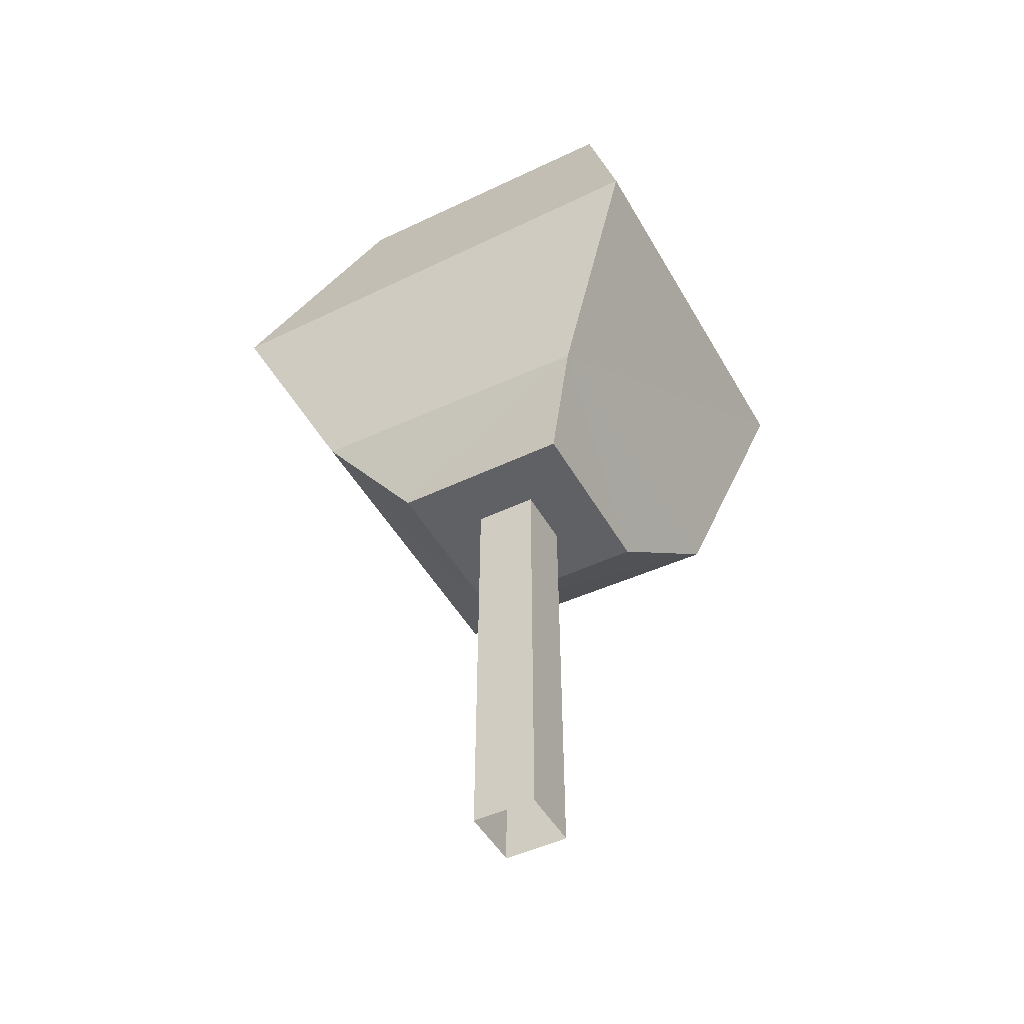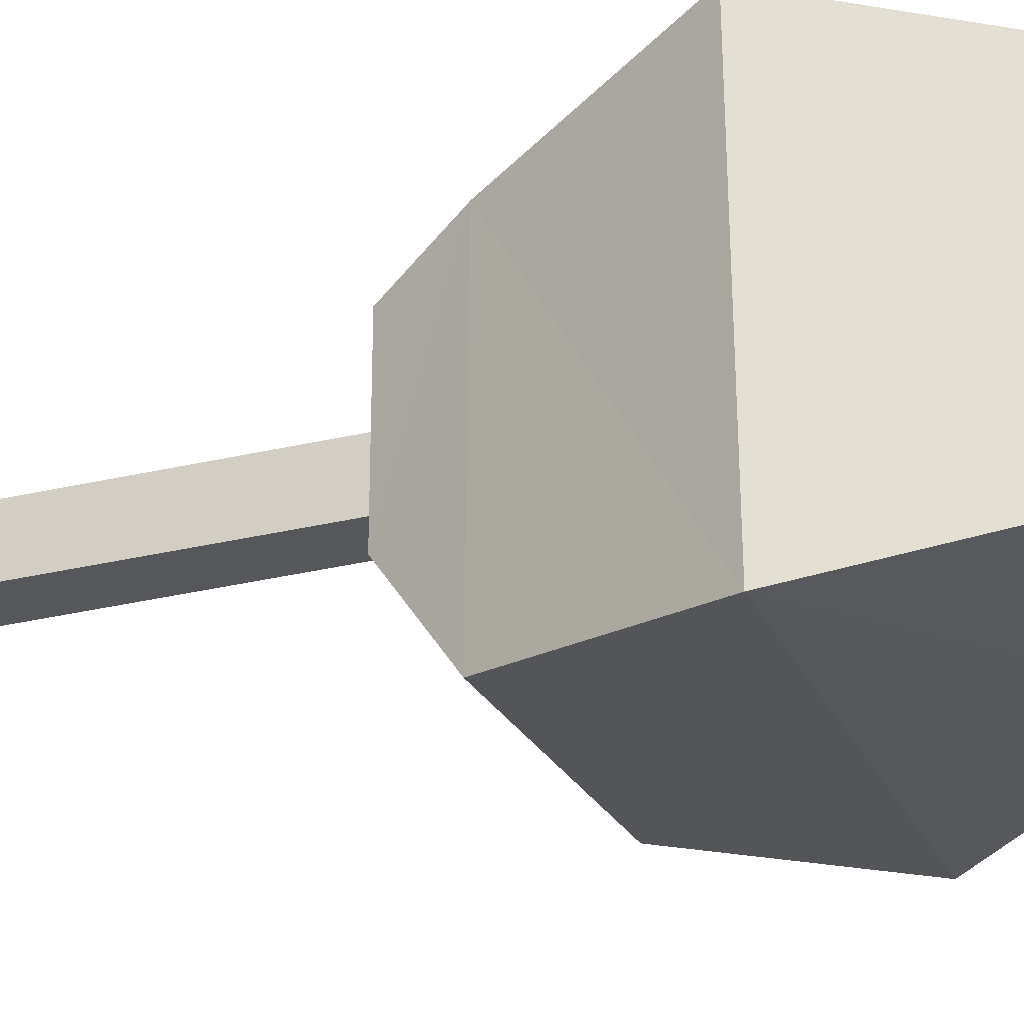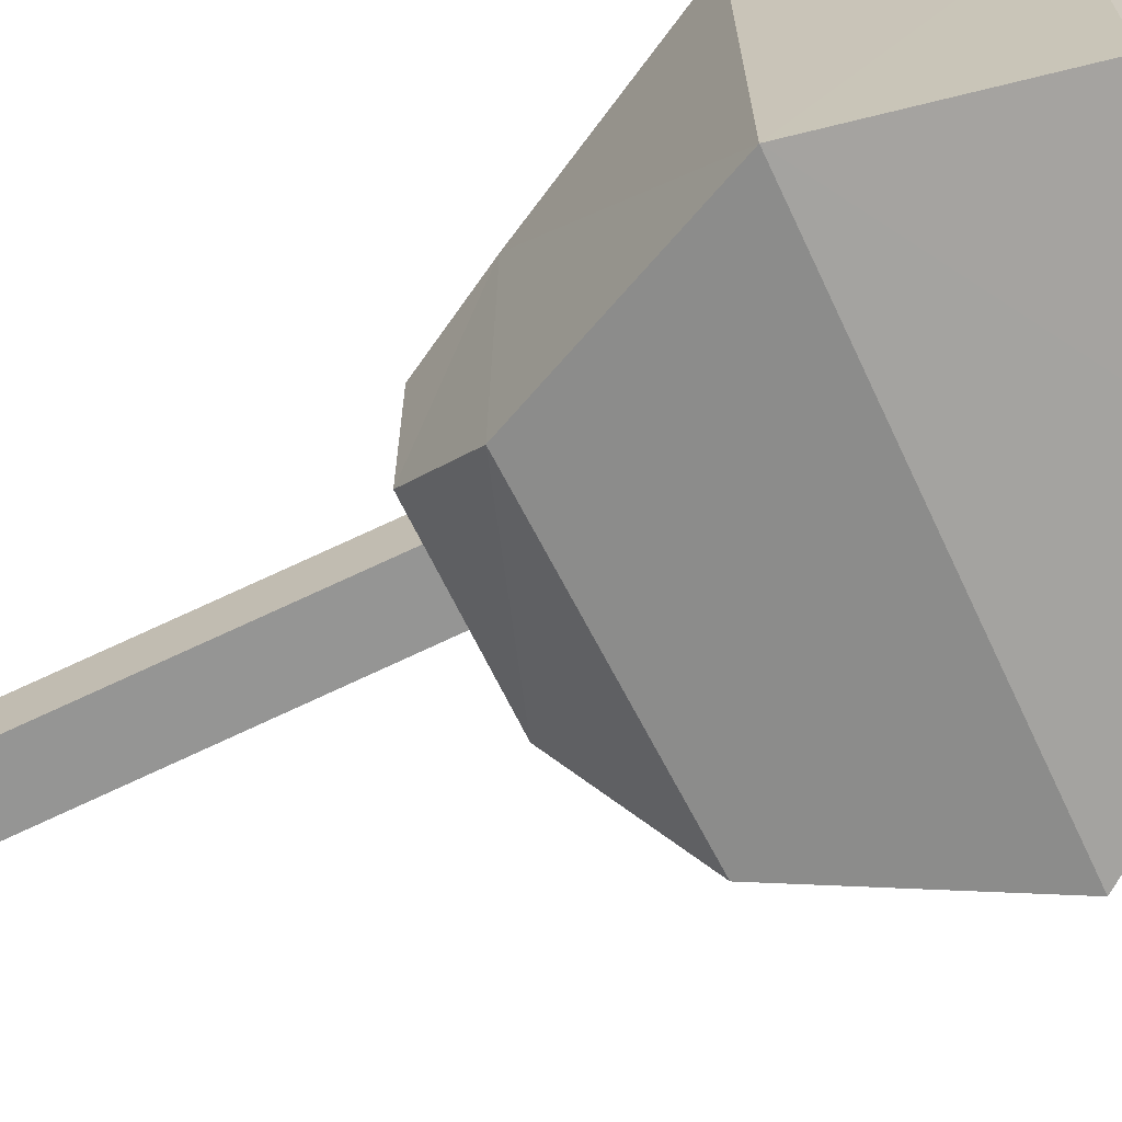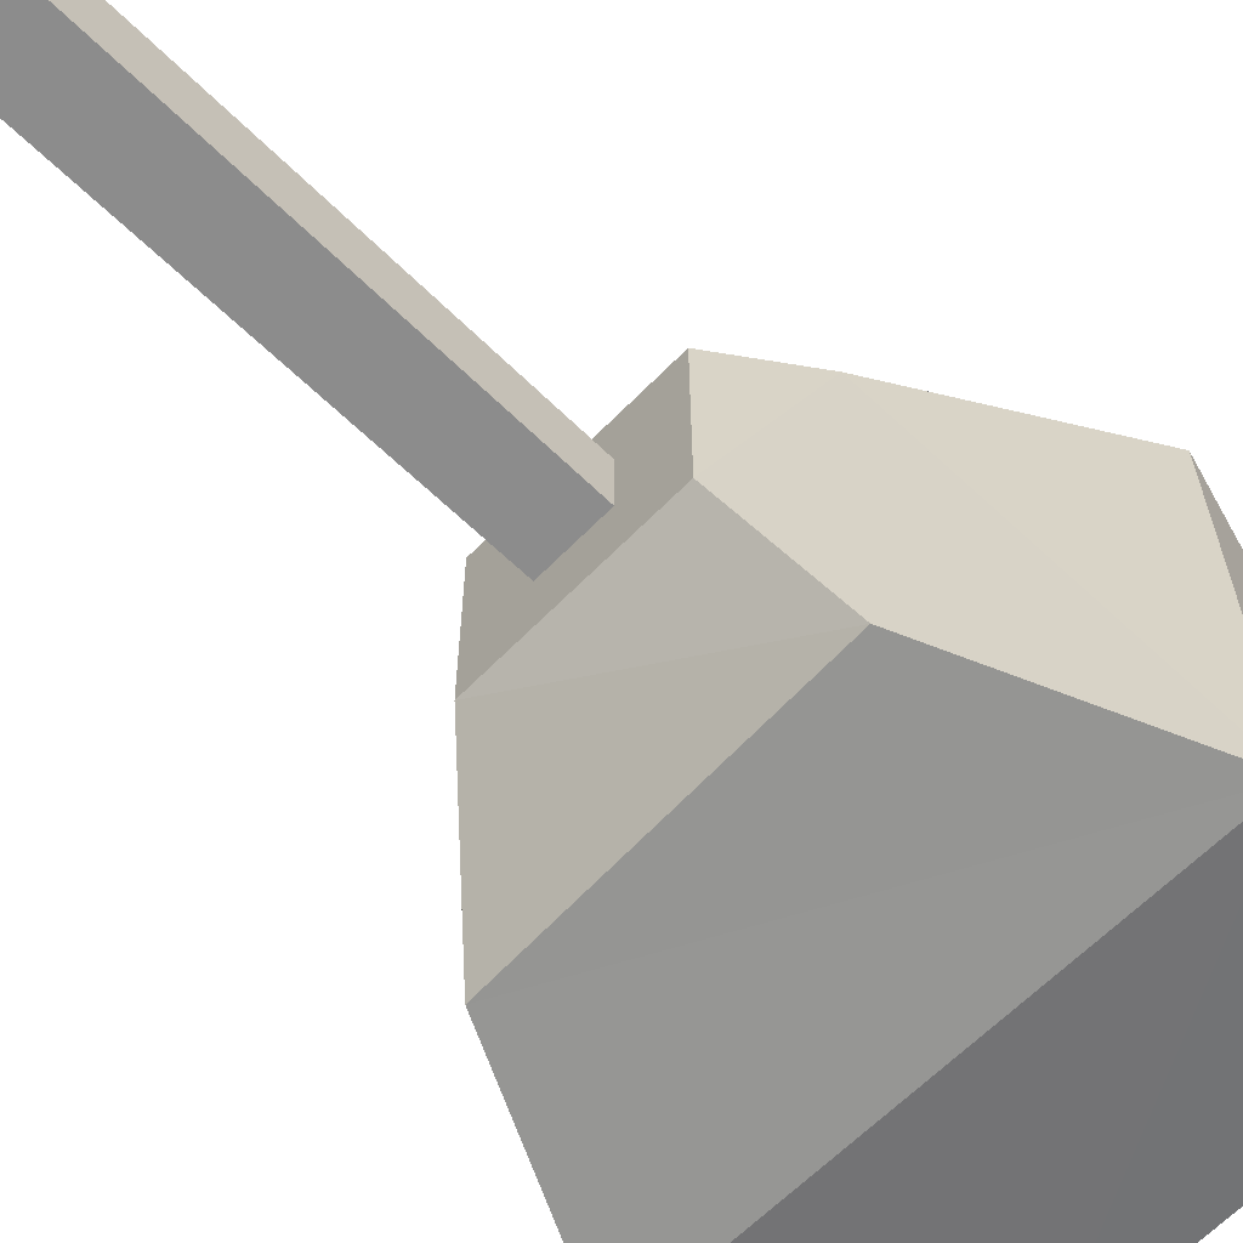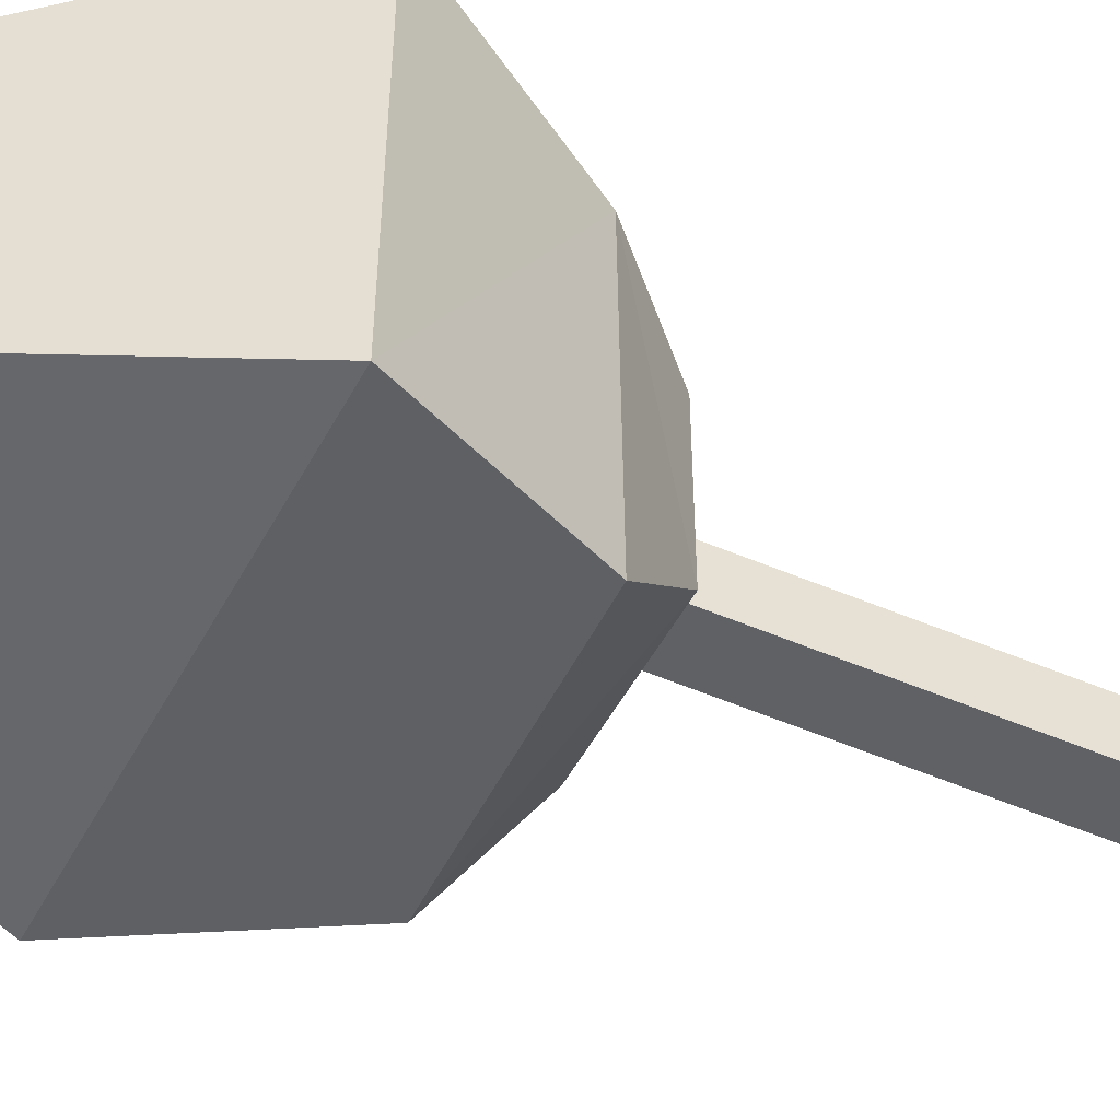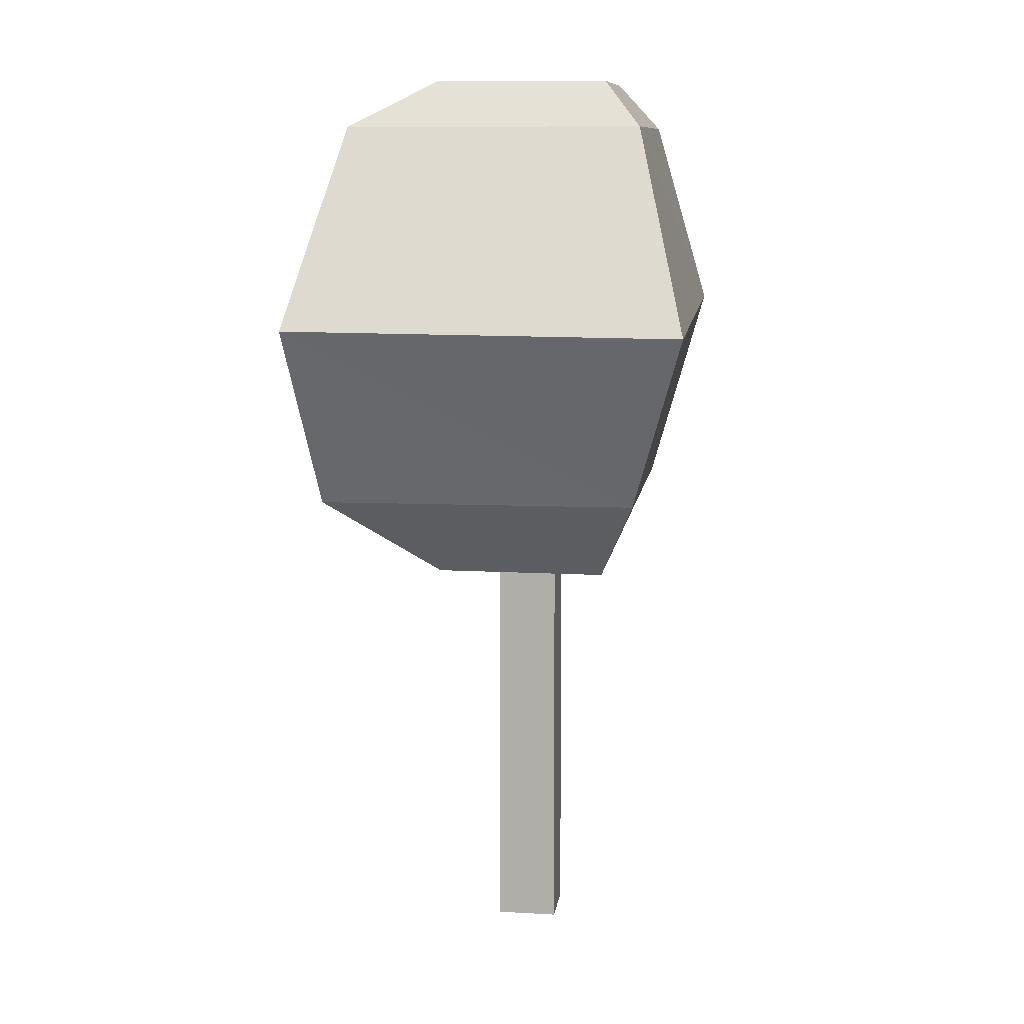
<metadata>
{"format":"obj","ext":"obj","renderer":"f3d","projection":"perspective","resolution":1024,"background":"white","views":[{"elev":-47.8,"azim":-151.7,"up":"+Z"},{"elev":-26.5,"azim":-68.7,"up":"+Y"},{"elev":-67.3,"azim":-64.1,"up":"+Y"},{"elev":-64.3,"azim":-134.3,"up":"+Y"},{"elev":-48.2,"azim":63.9,"up":"+Y"},{"elev":10.6,"azim":98.0,"up":"+Z"}]}
</metadata>
<code>
o Tree02
v -0.1478 0.1478 0
v -0.142 0.142 1.929
v 0.1478 0.1478 0
v 0.142 0.142 1.929
v -0.1478 -0.1478 0
v -0.142 -0.142 1.929
v 0.1478 -0.1478 0
v 0.142 -0.142 1.929
v -0.5911 0.5911 2.313
v 0.7773 0.5911 2.345
v 0.7751 -0.9306 2.333
v -0.5911 -0.9306 2.302
v 0.4107 0.4107 1.929
v 0.4107 -0.4107 1.929
v -0.4107 -0.4107 1.929
v -0.4107 0.4107 1.929
v -0.77 0.5911 4.14
v 0.5911 0.5911 4.14
v 0.5911 -0.8171 4.14
v -0.77 -0.8171 4.14
v -0.4096 0.4096 4.357
v 0.4096 0.4096 4.357
v 0.4096 -0.4096 4.357
v -0.4096 -0.4096 4.357
v 1.197 -1.019 3.207
v -1.021 -1.019 3.239
v -1.021 0.8422 3.227
v 1.194 0.8422 3.195
f 2 3 1
f 4 7 3
f 8 5 7
f 6 1 5
f 14 10 11
f 26 19 20
f 14 12 15
f 13 9 10
f 15 9 16
f 6 16 2
f 2 13 4
f 8 15 6
f 4 14 8
f 19 24 20
f 27 18 28
f 26 17 27
f 25 18 19
f 22 24 23
f 18 21 22
f 17 24 21
f 18 23 19
f 10 25 11
f 9 26 27
f 10 27 28
f 11 26 12
f 2 4 3
f 4 8 7
f 8 6 5
f 6 2 1
f 14 13 10
f 26 25 19
f 14 11 12
f 13 16 9
f 15 12 9
f 6 15 16
f 2 16 13
f 8 14 15
f 4 13 14
f 19 23 24
f 27 17 18
f 26 20 17
f 25 28 18
f 22 21 24
f 18 17 21
f 17 20 24
f 18 22 23
f 10 28 25
f 9 12 26
f 10 9 27
f 11 25 26

</code>
